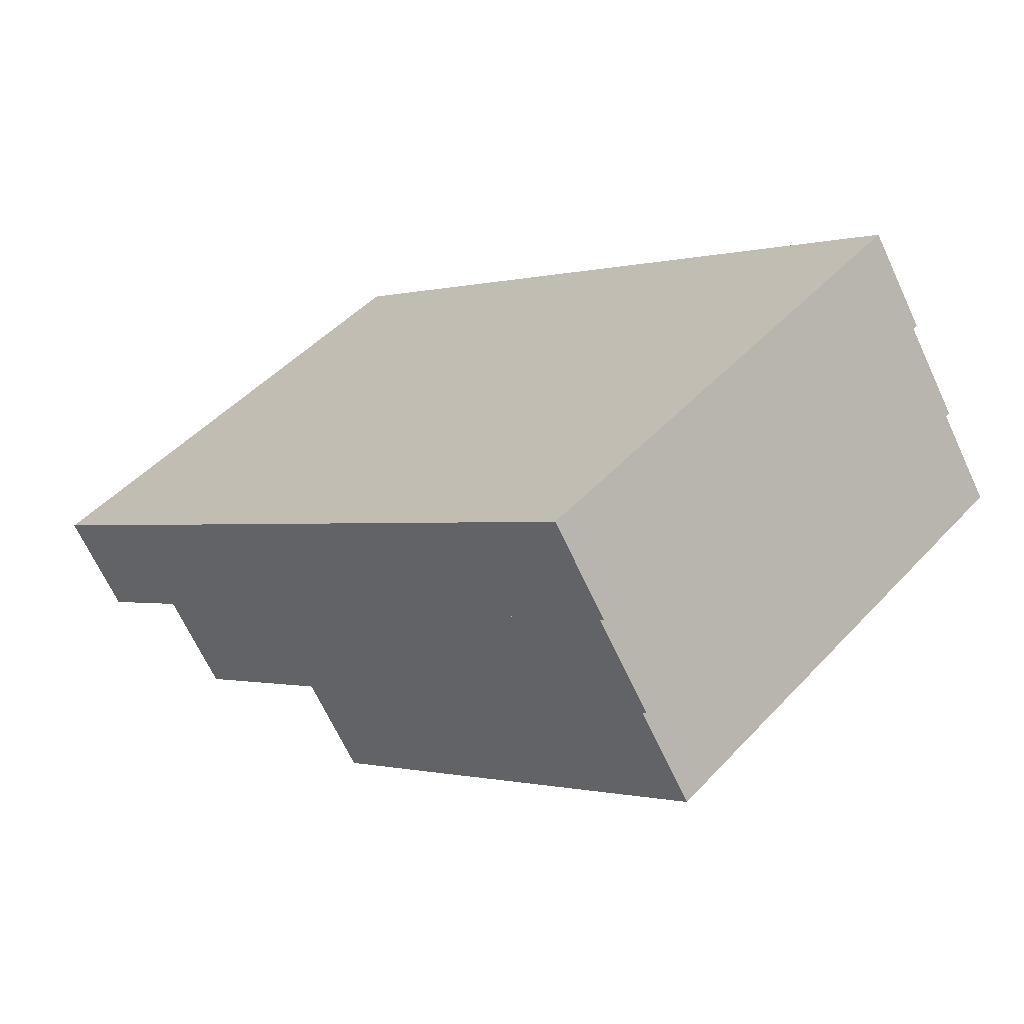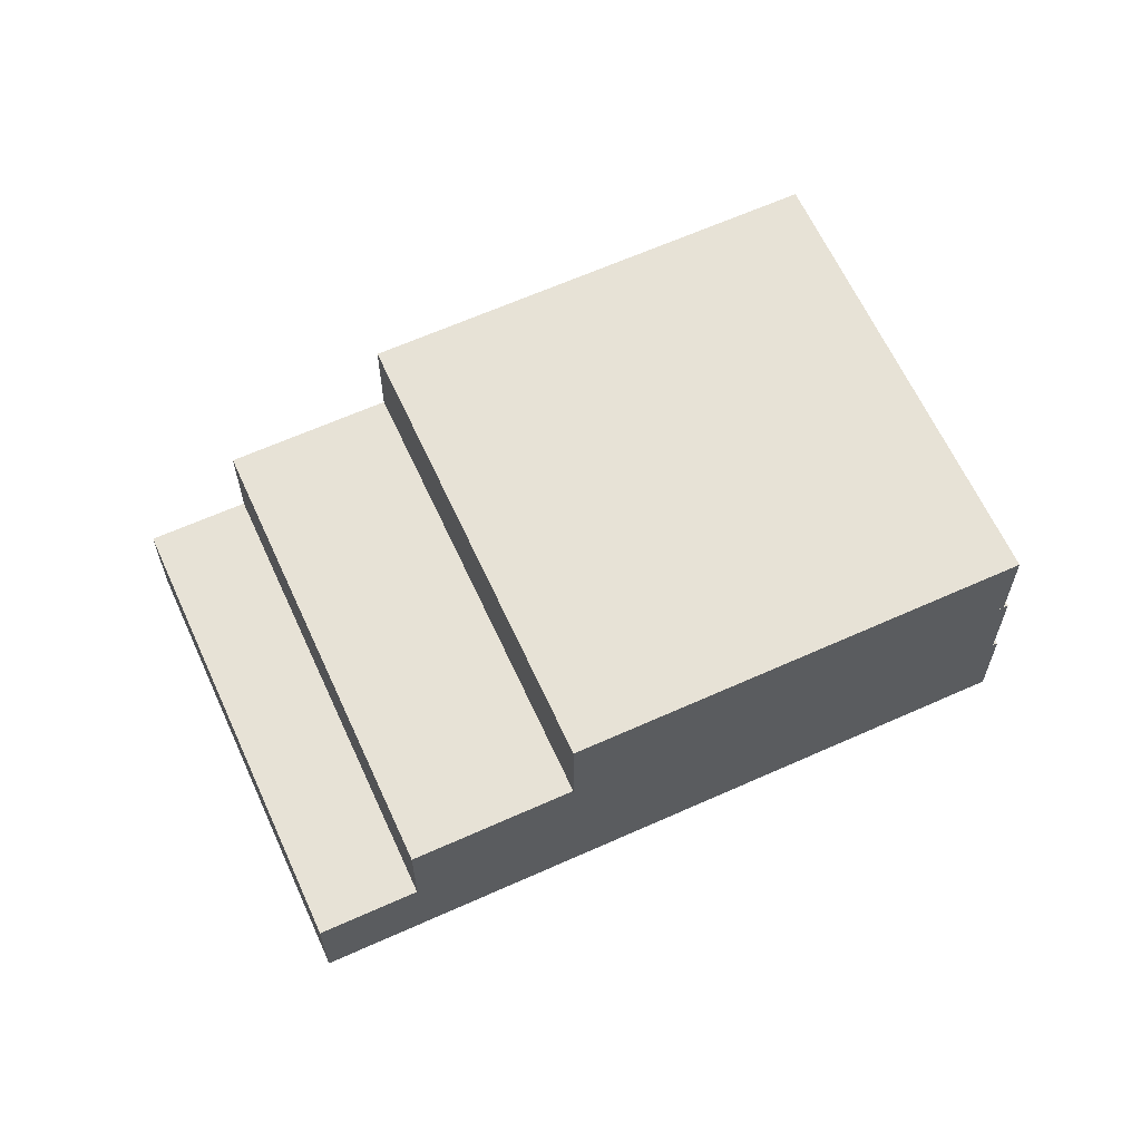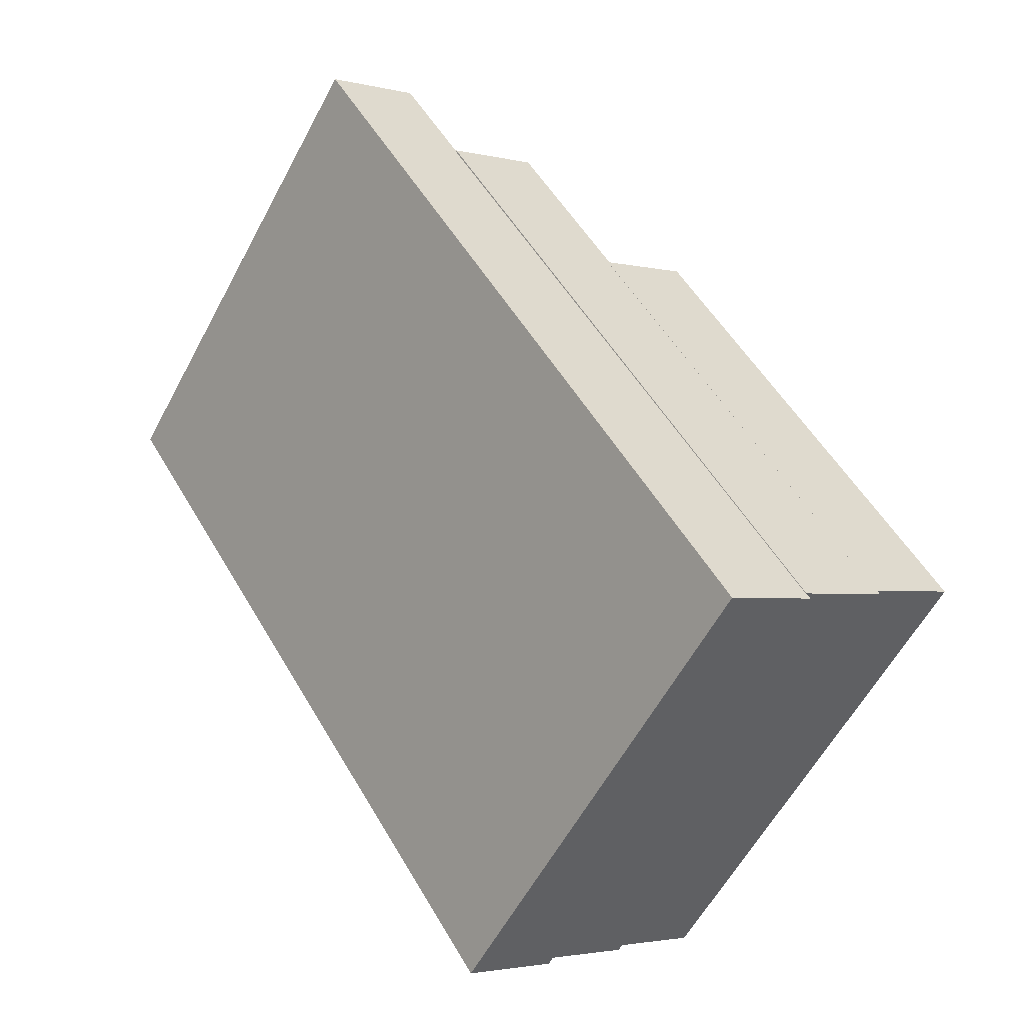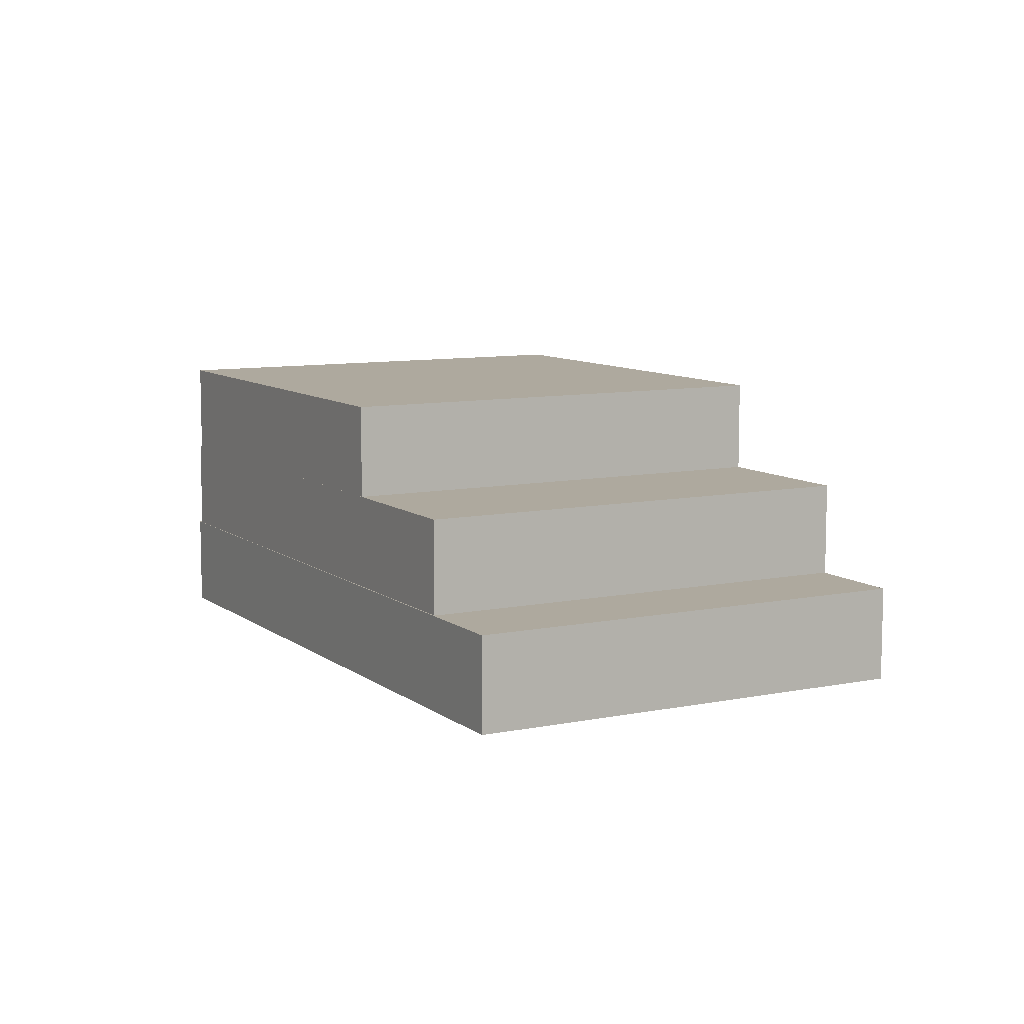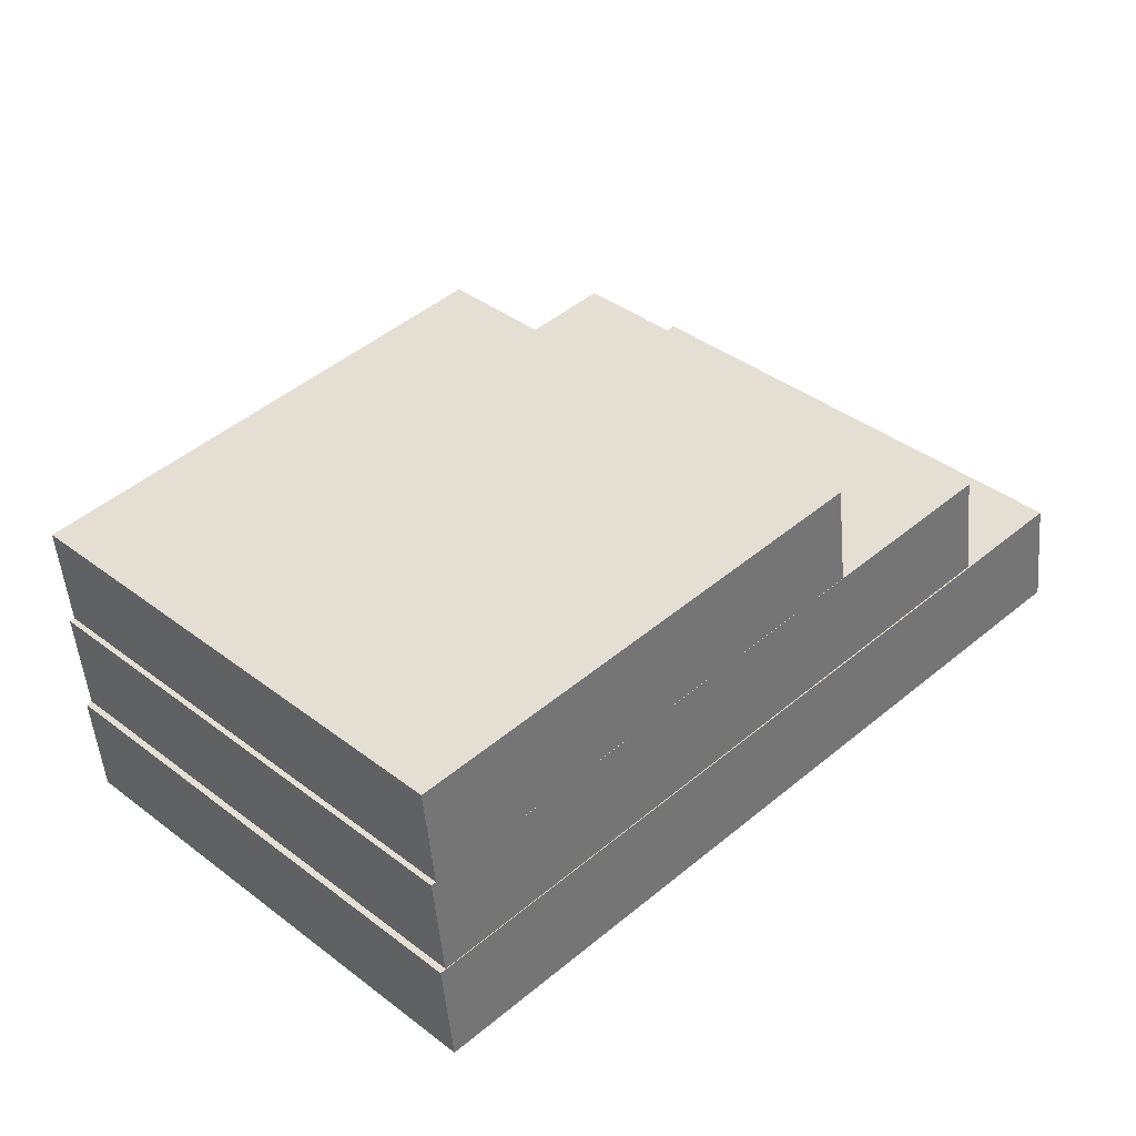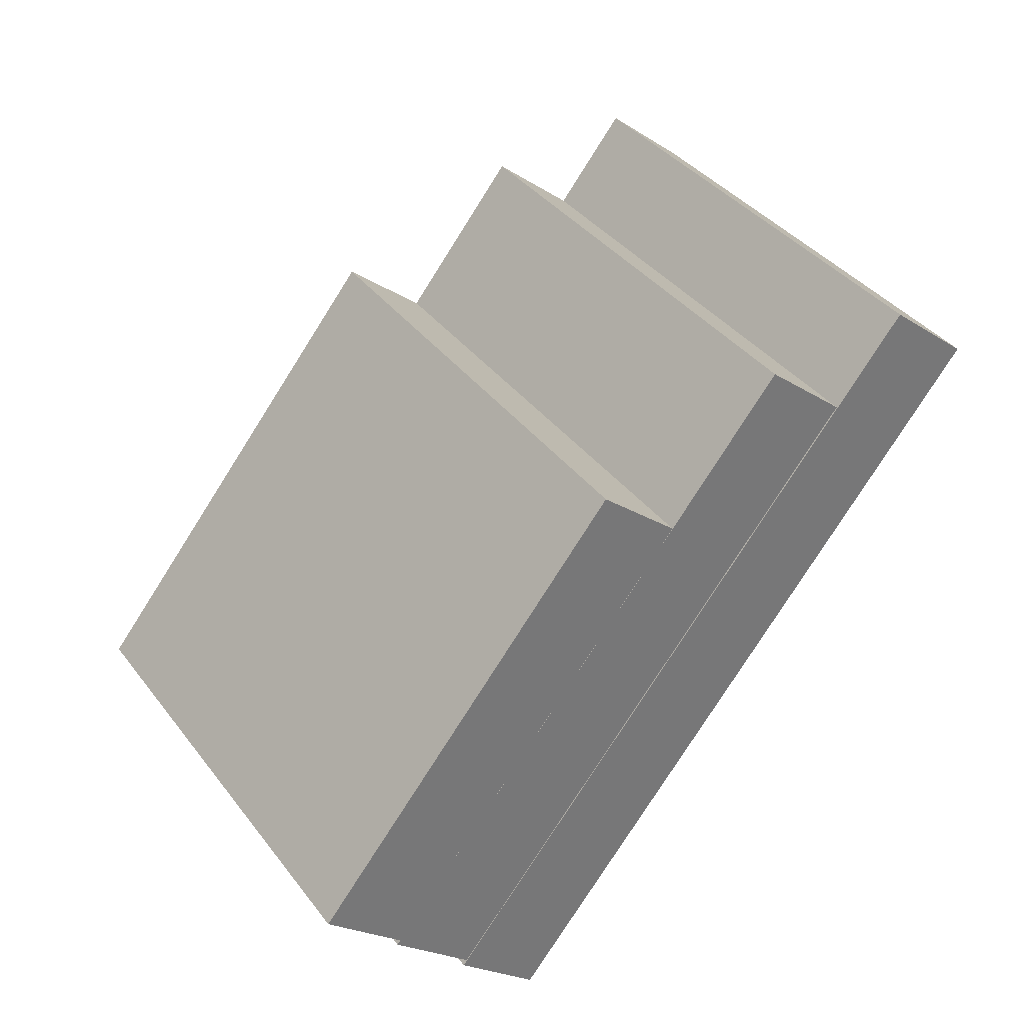
<metadata>
{"format":"obj","ext":"obj","renderer":"f3d","projection":"perspective","resolution":1024,"background":"white","views":[{"elev":-67.1,"azim":24.9,"up":"+Z"},{"elev":63.3,"azim":19.6,"up":"+Y"},{"elev":-2.7,"azim":48.5,"up":"+Z"},{"elev":9.1,"azim":-74.6,"up":"+Y"},{"elev":-50.0,"azim":-175.1,"up":"+Z"},{"elev":-22.1,"azim":-138.0,"up":"+Z"}]}
</metadata>
<code>
o stairL
v -3.814 -0.2717 4.841
v -3.814 -0.01149 4.841
v -4.705 -0.2717 3.92
v -4.705 -0.01149 3.92
v -2.358 -0.2717 3.433
v -2.358 -0.01149 3.433
v -3.249 -0.2717 2.512
v -3.249 -0.01149 2.512
v -3.613 -0.01429 4.652
v -3.613 0.2459 4.652
v -4.504 -0.01429 3.731
v -4.504 0.2459 3.731
v -2.368 -0.01429 3.445
v -2.368 0.2459 3.445
v -3.259 -0.01429 2.524
v -3.259 0.2459 2.524
v -3.288 0.2395 4.337
v -3.288 0.4997 4.337
v -4.179 0.2395 3.417
v -4.179 0.4997 3.417
v -2.378 0.2395 3.454
v -2.378 0.4997 3.454
v -3.268 0.2395 2.533
v -3.268 0.4997 2.533
f 2 3 1
f 4 7 3
f 8 5 7
f 6 1 5
f 7 1 3
f 4 6 8
f 10 11 9
f 12 15 11
f 16 13 15
f 13 10 9
f 11 13 9
f 12 14 16
f 18 19 17
f 20 23 19
f 24 21 23
f 22 17 21
f 19 21 17
f 20 22 24
f 2 4 3
f 4 8 7
f 8 6 5
f 6 2 1
f 7 5 1
f 4 2 6
f 10 12 11
f 12 16 15
f 16 14 13
f 13 14 10
f 11 15 13
f 12 10 14
f 18 20 19
f 20 24 23
f 24 22 21
f 22 18 17
f 19 23 21
f 20 18 22

</code>
